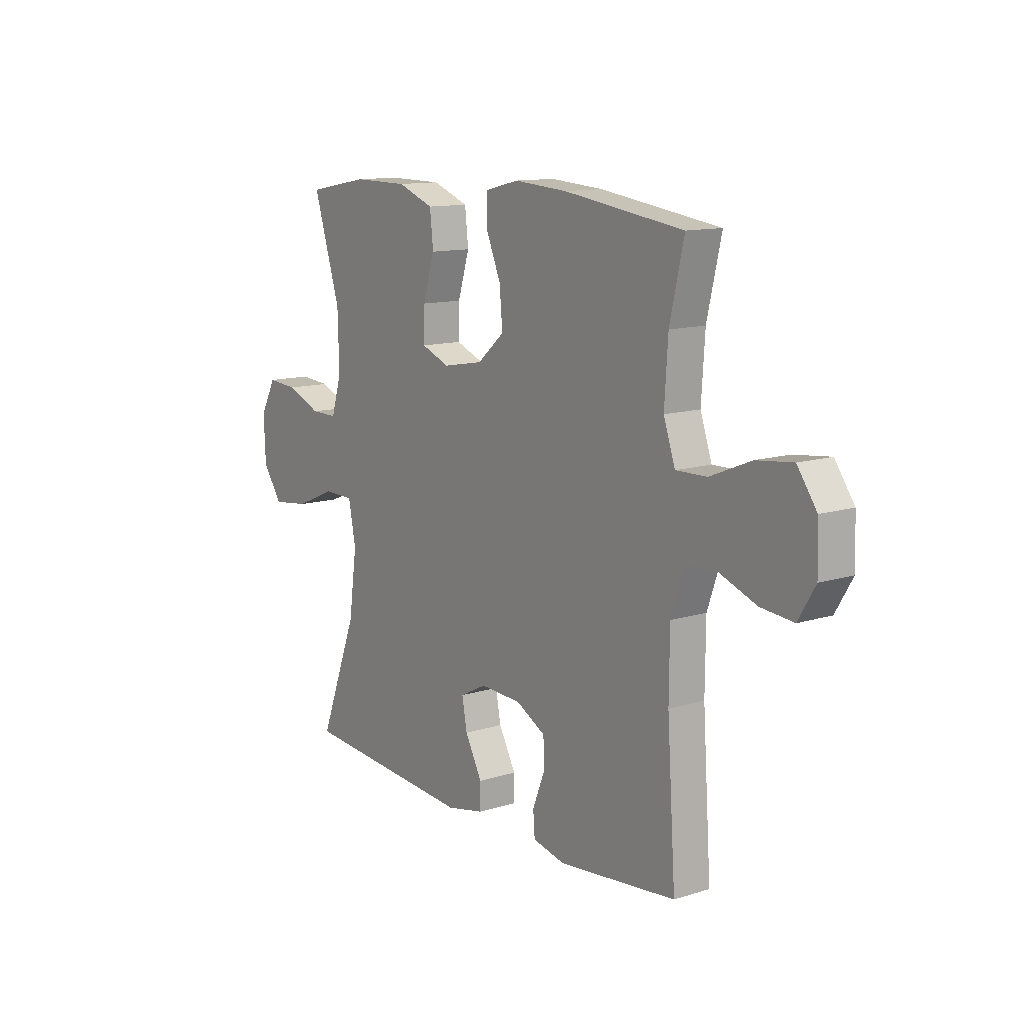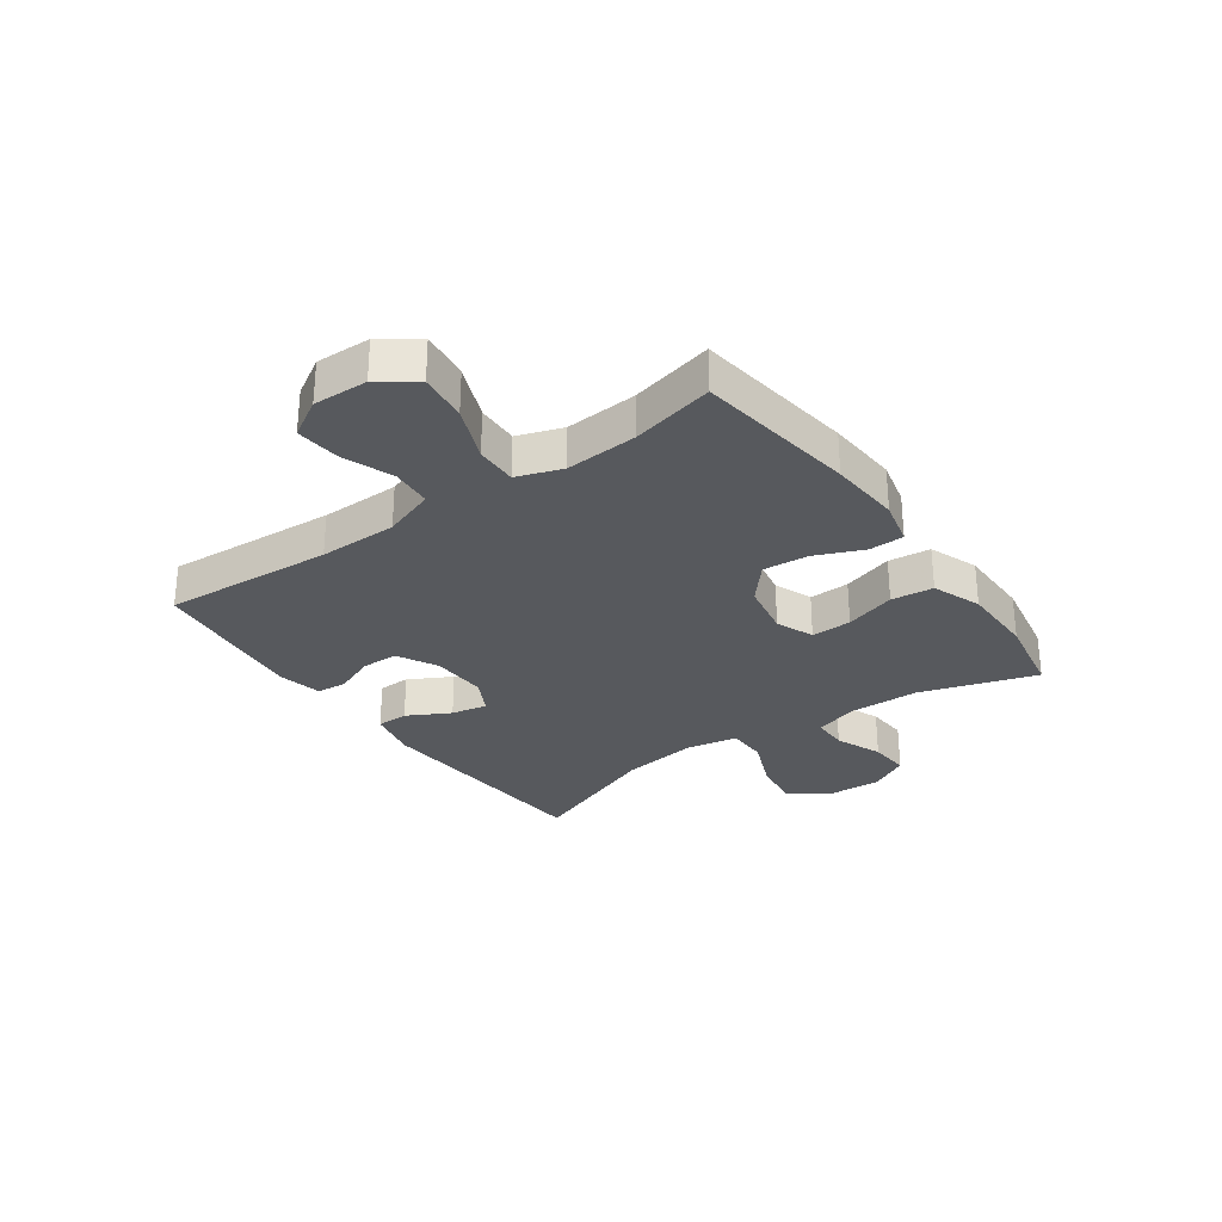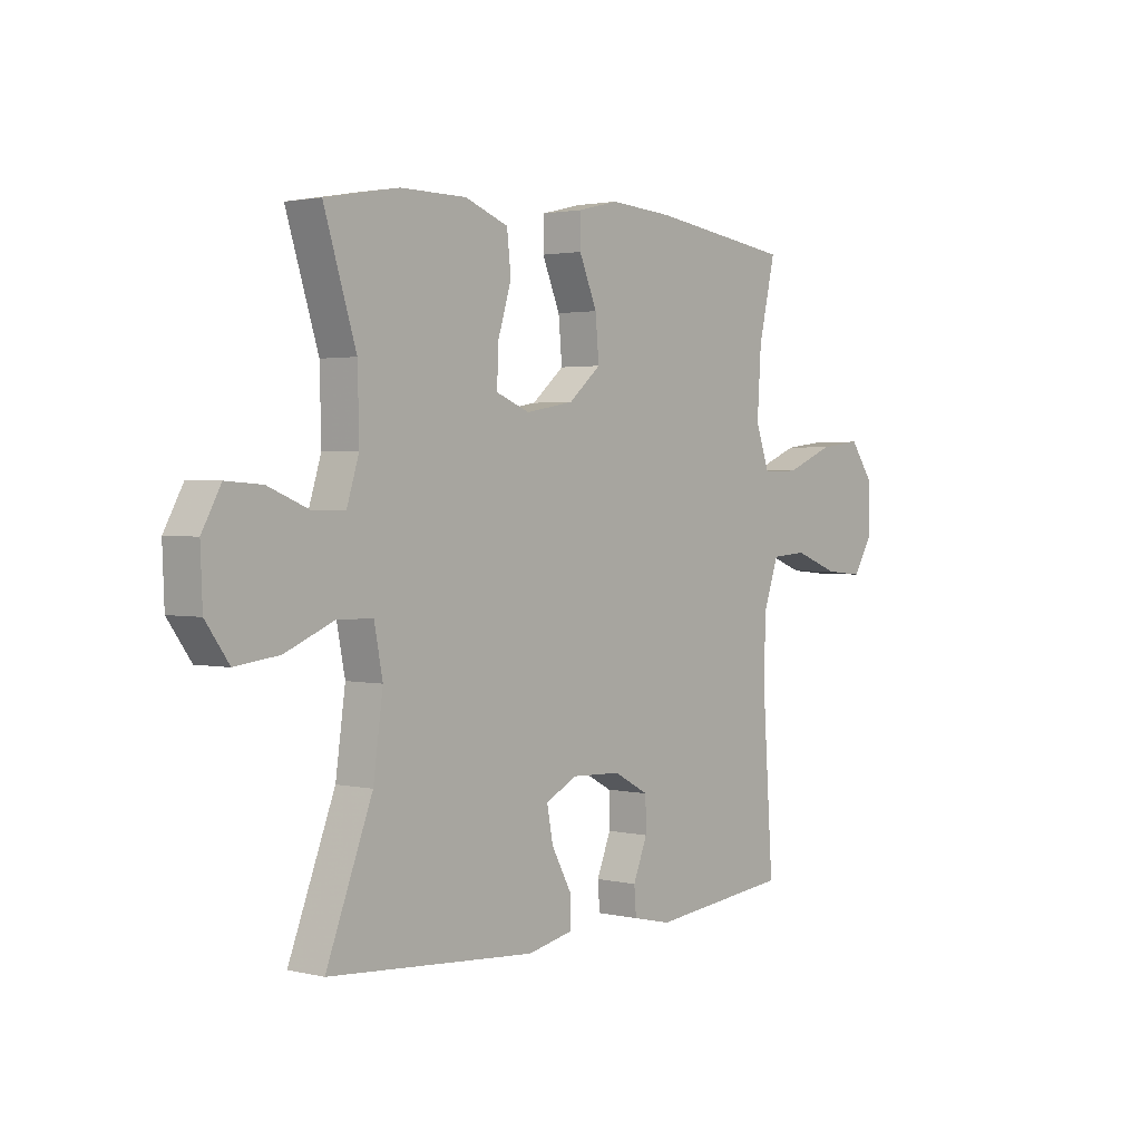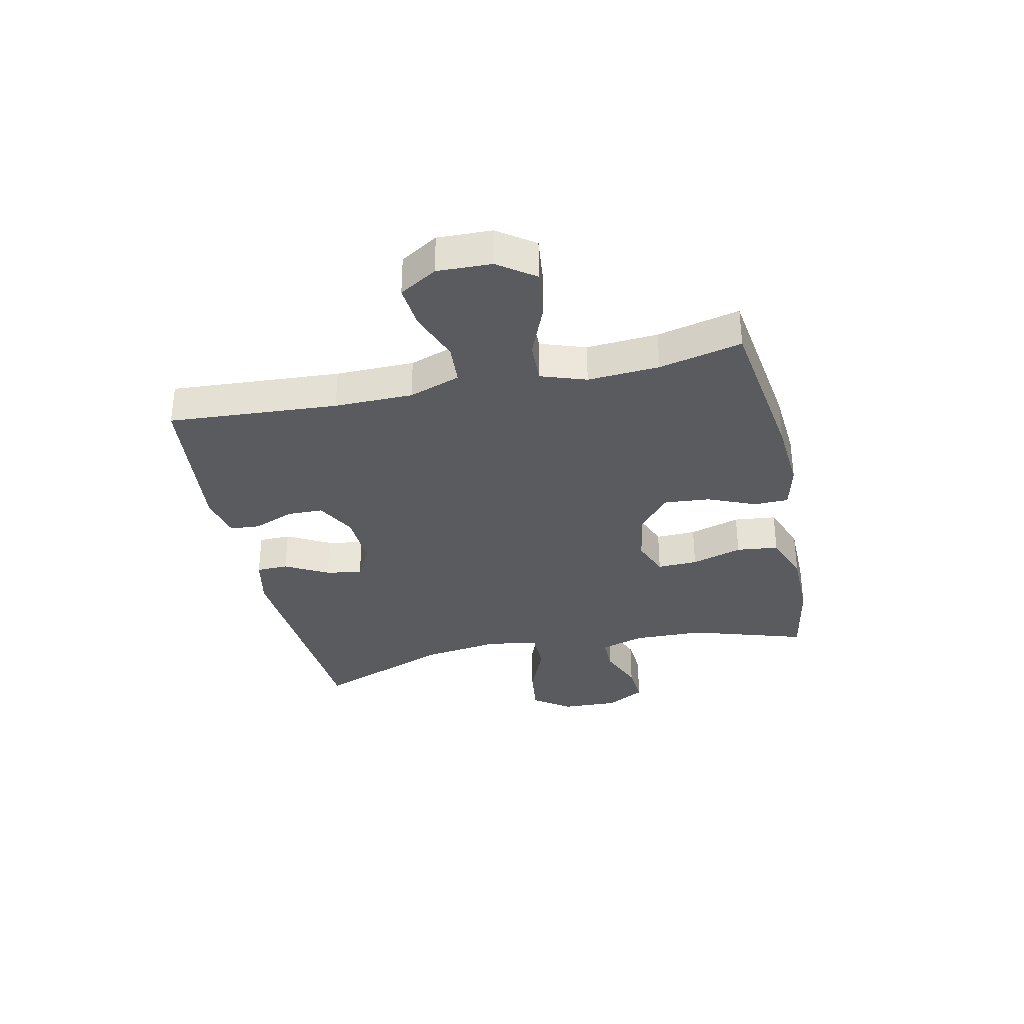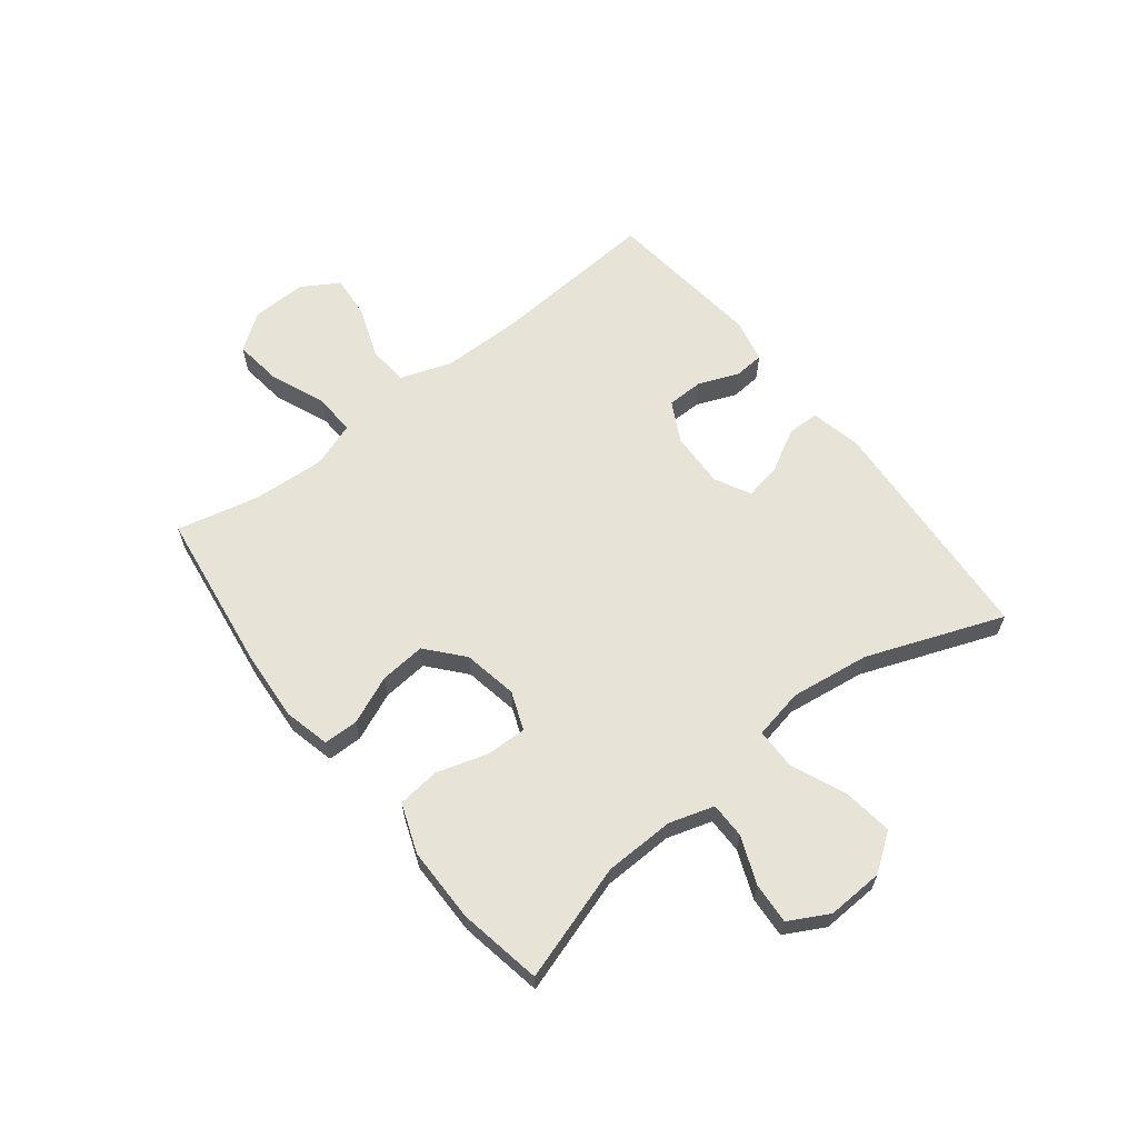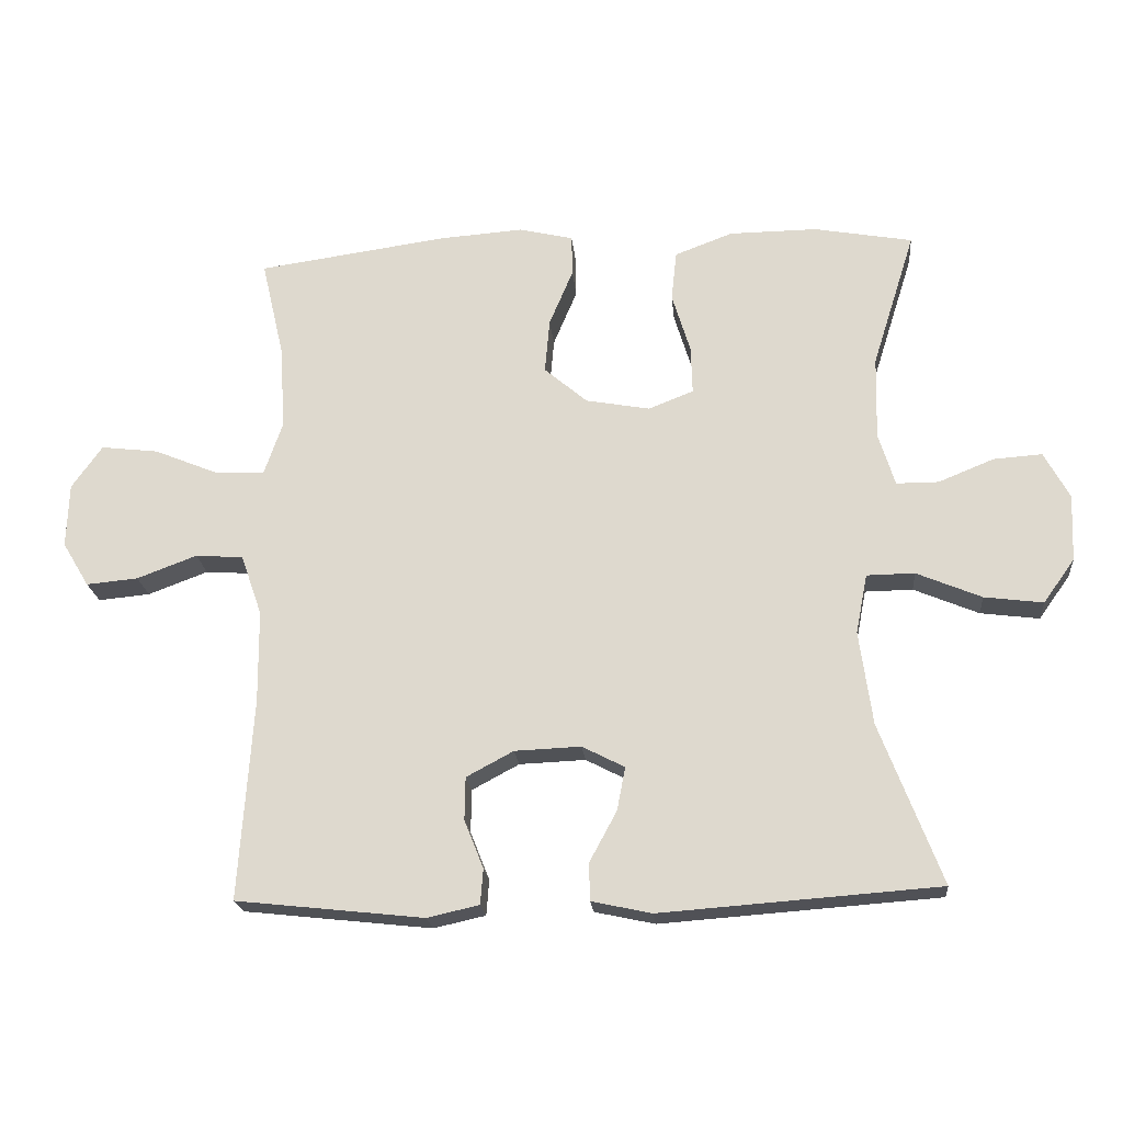
<metadata>
{"format":"obj","ext":"obj","renderer":"f3d","projection":"perspective","resolution":1024,"background":"white","views":[{"elev":12.4,"azim":-126.0,"up":"+Z"},{"elev":-29.3,"azim":-54.5,"up":"+Y"},{"elev":2.0,"azim":129.7,"up":"+Z"},{"elev":-33.5,"azim":-77.6,"up":"+Y"},{"elev":62.7,"azim":51.8,"up":"+Y"},{"elev":-20.6,"azim":5.3,"up":"+Z"}]}
</metadata>
<code>
v -0.5 0.07 0.5
v -0.222 0.07 0.539
v -0.098 0.07 0.548
v -0.019 0.07 0.529
v -0.018 0.07 0.469
v -0.053 0.07 0.386
v -0.06 0.07 0.307
v 0.003 0.07 0.253
v 0.097 0.07 0.236
v 0.163 0.07 0.262
v 0.161 0.07 0.332
v 0.134 0.07 0.42
v 0.142 0.07 0.493
v 0.227 0.07 0.525
v 0.356 0.07 0.526
v 0.5 0.07 0.5
v 0.437 0.07 0.3
v 0.434 0.07 0.178
v 0.458 0.07 0.101
v 0.52 0.07 0.101
v 0.601 0.07 0.134
v 0.672 0.07 0.139
v 0.709 0.07 0.071
v 0.705 0.07 -0.027
v 0.659 0.07 -0.091
v 0.573 0.07 -0.08
v 0.478 0.07 -0.04
v 0.408 0.07 -0.041
v 0.391 0.07 -0.128
v 0.41 0.07 -0.265
v 0.5 0.07 -0.5
v 0.093 0.07 -0.53
v 0.005 0.07 -0.511
v 0.004 0.07 -0.456
v 0.044 0.07 -0.382
v 0.056 0.07 -0.319
v -0.006 0.07 -0.287
v -0.103 0.07 -0.291
v -0.172 0.07 -0.328
v -0.173 0.07 -0.391
v -0.145 0.07 -0.461
v -0.149 0.07 -0.513
v -0.225 0.07 -0.53
v -0.5 0.07 -0.5
v -0.48 0.07 -0.206
v -0.481 0.07 -0.07
v -0.512 0.07 0.019
v -0.582 0.07 0.024
v -0.67 0.07 -0.009
v -0.746 0.07 -0.016
v -0.785 0.07 0.049
v -0.782 0.07 0.143
v -0.737 0.07 0.206
v -0.653 0.07 0.196
v -0.558 0.07 0.157
v -0.486 0.07 0.155
v -0.459 0.07 0.233
v -0.467 0.07 0.357
v -0.5 0 0.5
v -0.222 0 0.539
v -0.098 0 0.548
v -0.019 0 0.529
v -0.018 0 0.469
v -0.053 0 0.386
v -0.06 0 0.307
v 0.003 0 0.253
v 0.097 0 0.236
v 0.163 0 0.262
v 0.161 0 0.332
v 0.134 0 0.42
v 0.142 0 0.493
v 0.227 0 0.525
v 0.356 0 0.526
v 0.5 0 0.5
v 0.437 0 0.3
v 0.434 0 0.178
v 0.458 0 0.101
v 0.52 0 0.101
v 0.601 0 0.134
v 0.672 0 0.139
v 0.709 0 0.071
v 0.705 0 -0.027
v 0.659 0 -0.091
v 0.573 0 -0.08
v 0.478 0 -0.04
v 0.408 0 -0.041
v 0.391 0 -0.128
v 0.41 0 -0.265
v 0.5 0 -0.5
v 0.093 0 -0.53
v 0.005 0 -0.511
v 0.004 0 -0.456
v 0.044 0 -0.382
v 0.056 0 -0.319
v -0.006 0 -0.287
v -0.103 0 -0.291
v -0.172 0 -0.328
v -0.173 0 -0.391
v -0.145 0 -0.461
v -0.149 0 -0.513
v -0.225 0 -0.53
v -0.5 0 -0.5
v -0.48 0 -0.206
v -0.481 0 -0.07
v -0.512 0 0.019
v -0.582 0 0.024
v -0.67 0 -0.009
v -0.746 0 -0.016
v -0.785 0 0.049
v -0.782 0 0.143
v -0.737 0 0.206
v -0.653 0 0.196
v -0.558 0 0.157
v -0.486 0 0.155
v -0.459 0 0.233
v -0.467 0 0.357
f 53 54 55
f 52 53 55
f 51 52 55
f 50 51 55
f 49 50 55
f 48 49 55
f 47 48 55 56
f 46 47 56 57
f 43 44 45
f 42 43 45
f 41 42 45
f 40 41 45
f 45 46 57
f 40 45 57
f 39 40 57
f 33 34 35
f 32 33 35
f 31 32 35
f 30 31 35
f 29 30 35 36
f 28 29 36 37
f 25 26 27
f 24 25 27
f 23 24 27
f 22 23 27
f 21 22 27
f 20 21 27
f 19 20 27 28
f 28 37 38
f 19 28 38
f 18 19 38
f 15 16 17
f 14 15 17
f 13 14 17
f 12 13 17
f 11 12 17
f 10 11 17 18
f 4 5 6
f 3 4 6
f 2 3 6
f 1 2 6
f 58 1 6
f 58 6 7
f 57 58 7 8
f 39 57 8 9
f 18 38 39
f 10 18 39
f 9 10 39
f 113 112 111
f 113 111 110
f 113 110 109
f 113 109 108
f 113 108 107
f 113 107 106
f 114 113 106 105
f 115 114 105 104
f 103 102 101
f 103 101 100
f 103 100 99
f 103 99 98
f 115 104 103
f 115 103 98
f 115 98 97
f 93 92 91
f 93 91 90
f 93 90 89
f 93 89 88
f 94 93 88 87
f 95 94 87 86
f 85 84 83
f 85 83 82
f 85 82 81
f 85 81 80
f 85 80 79
f 85 79 78
f 86 85 78 77
f 96 95 86
f 96 86 77
f 96 77 76
f 75 74 73
f 75 73 72
f 75 72 71
f 75 71 70
f 75 70 69
f 76 75 69 68
f 64 63 62
f 64 62 61
f 64 61 60
f 64 60 59
f 64 59 116
f 65 64 116
f 66 65 116 115
f 67 66 115 97
f 97 96 76
f 97 76 68
f 97 68 67
f 1 59 60 2
f 2 60 61 3
f 3 61 62 4
f 4 62 63 5
f 5 63 64 6
f 6 64 65 7
f 7 65 66 8
f 8 66 67 9
f 9 67 68 10
f 10 68 69 11
f 11 69 70 12
f 12 70 71 13
f 13 71 72 14
f 14 72 73 15
f 15 73 74 16
f 16 74 75 17
f 17 75 76 18
f 18 76 77 19
f 19 77 78 20
f 20 78 79 21
f 21 79 80 22
f 22 80 81 23
f 23 81 82 24
f 24 82 83 25
f 25 83 84 26
f 26 84 85 27
f 27 85 86 28
f 28 86 87 29
f 29 87 88 30
f 30 88 89 31
f 31 89 90 32
f 32 90 91 33
f 33 91 92 34
f 34 92 93 35
f 35 93 94 36
f 36 94 95 37
f 37 95 96 38
f 38 96 97 39
f 39 97 98 40
f 40 98 99 41
f 41 99 100 42
f 42 100 101 43
f 43 101 102 44
f 44 102 103 45
f 45 103 104 46
f 46 104 105 47
f 47 105 106 48
f 48 106 107 49
f 49 107 108 50
f 50 108 109 51
f 51 109 110 52
f 52 110 111 53
f 53 111 112 54
f 54 112 113 55
f 55 113 114 56
f 56 114 115 57
f 57 115 116 58
f 58 116 59 1

</code>
